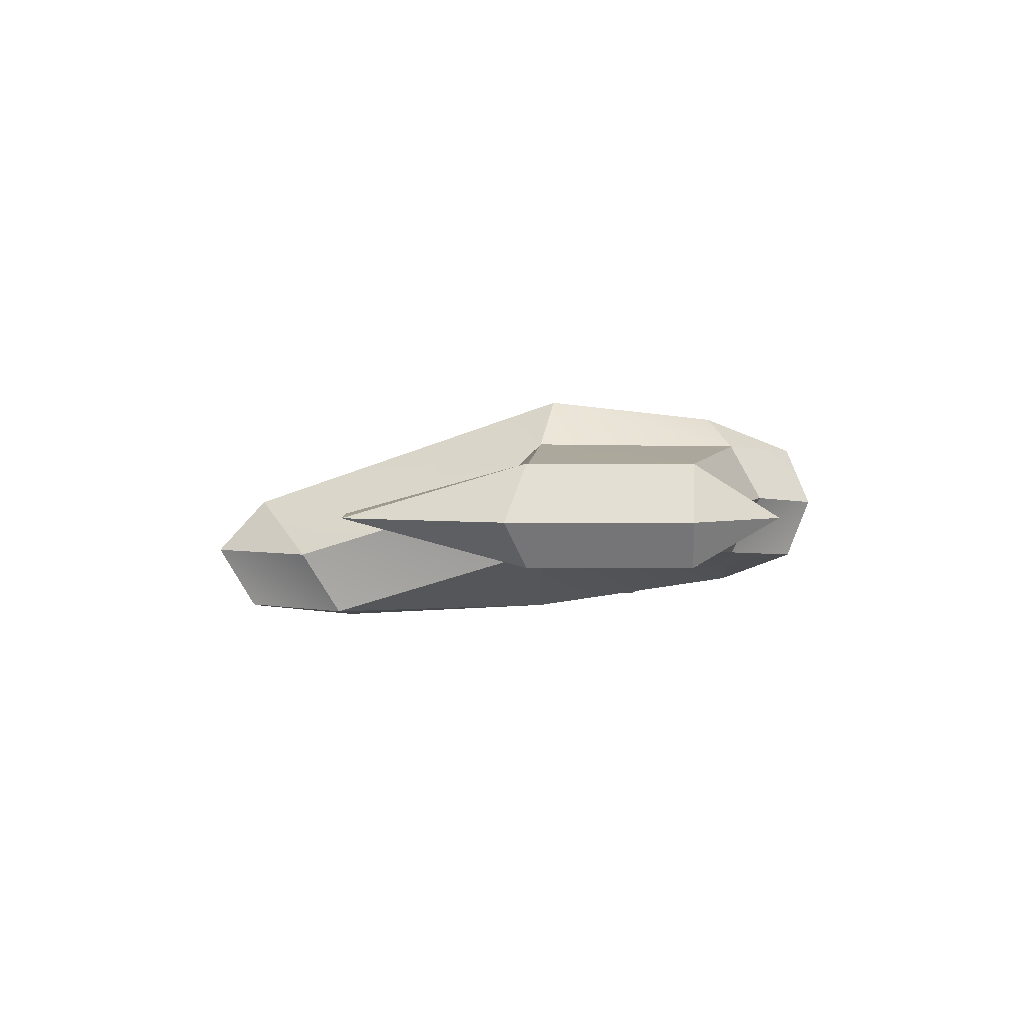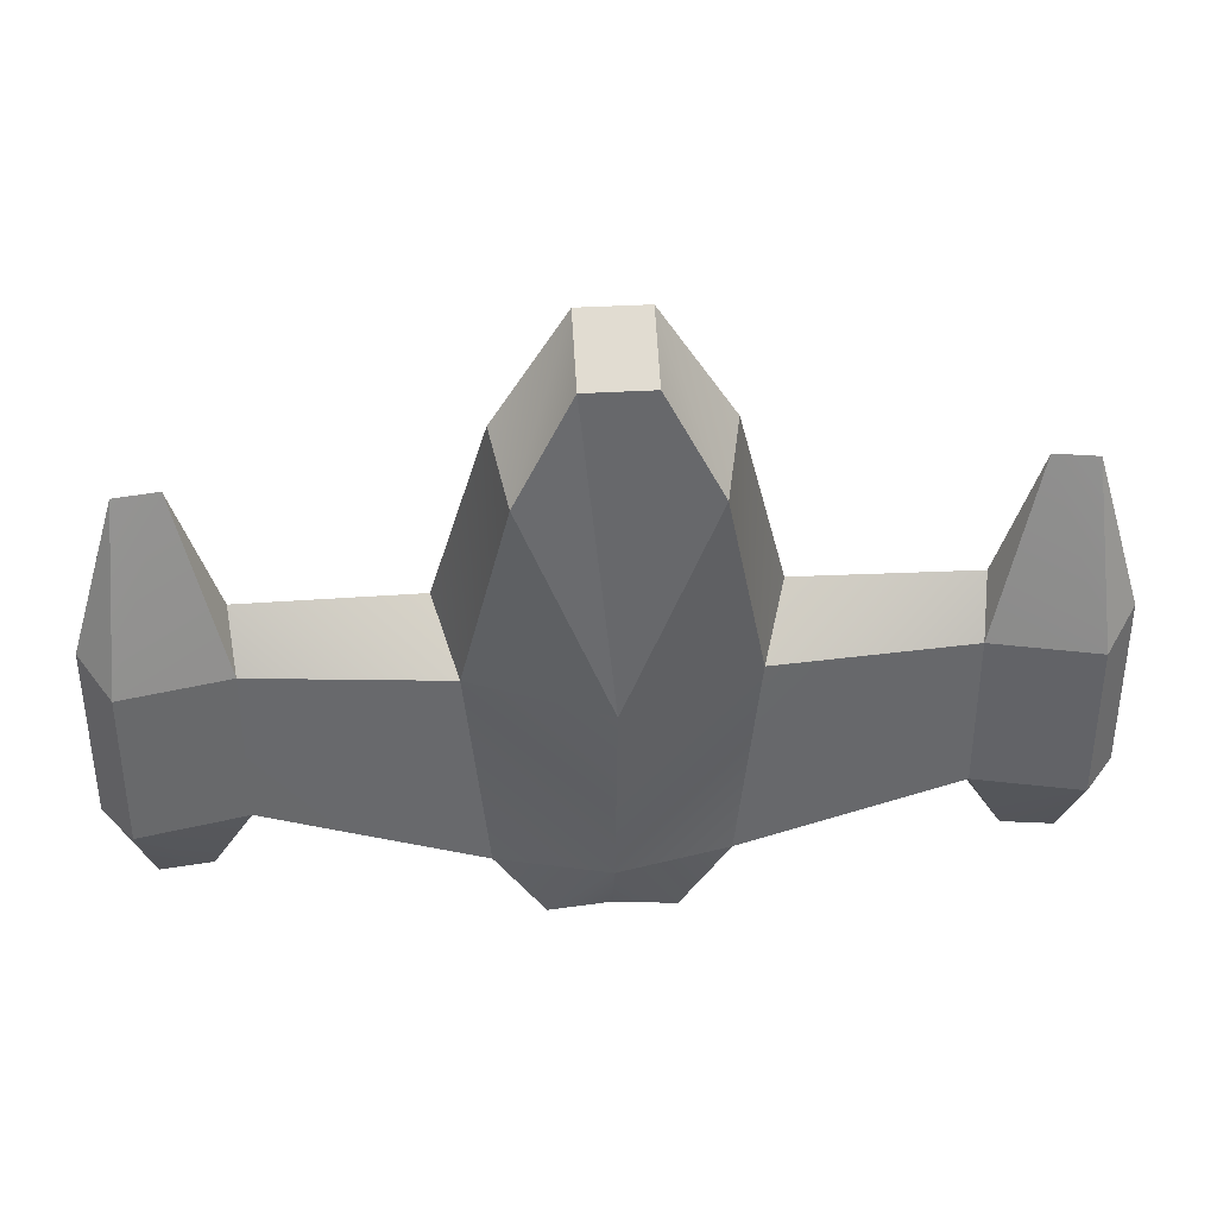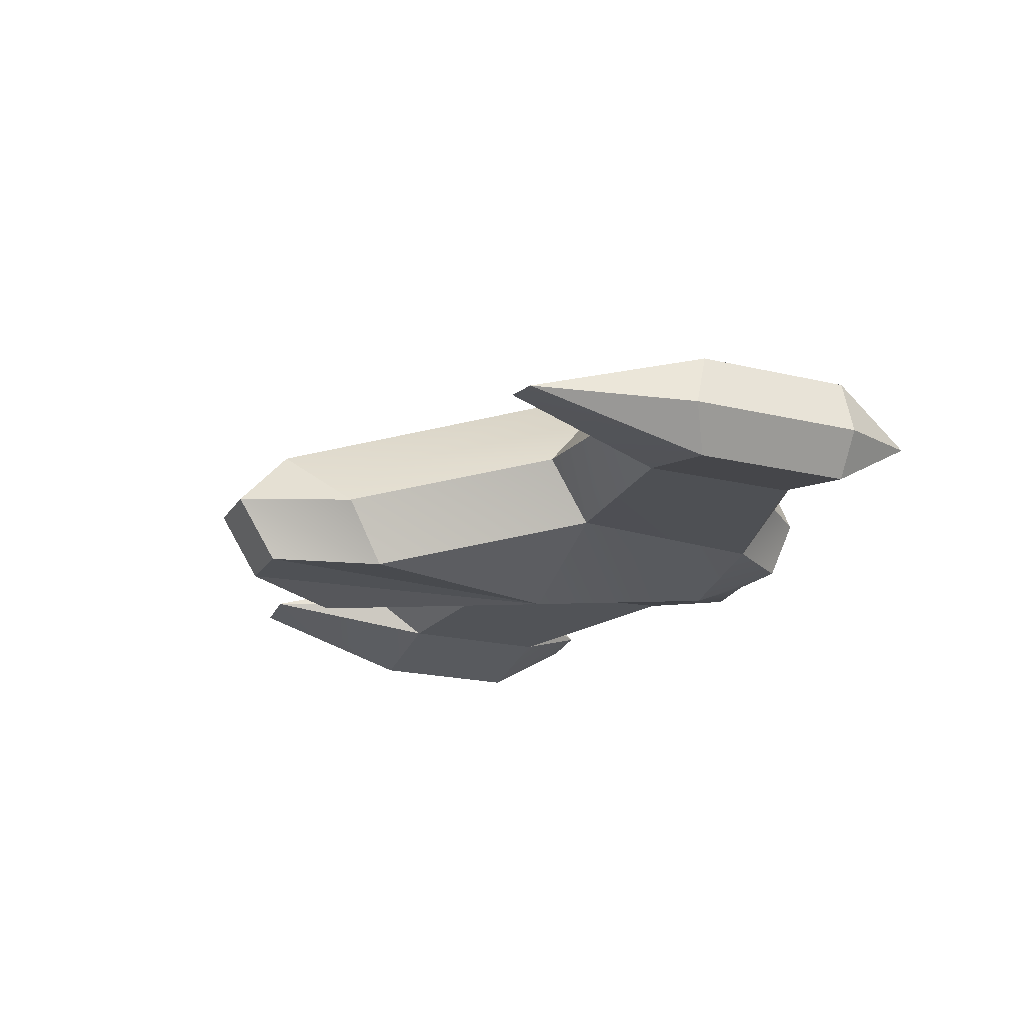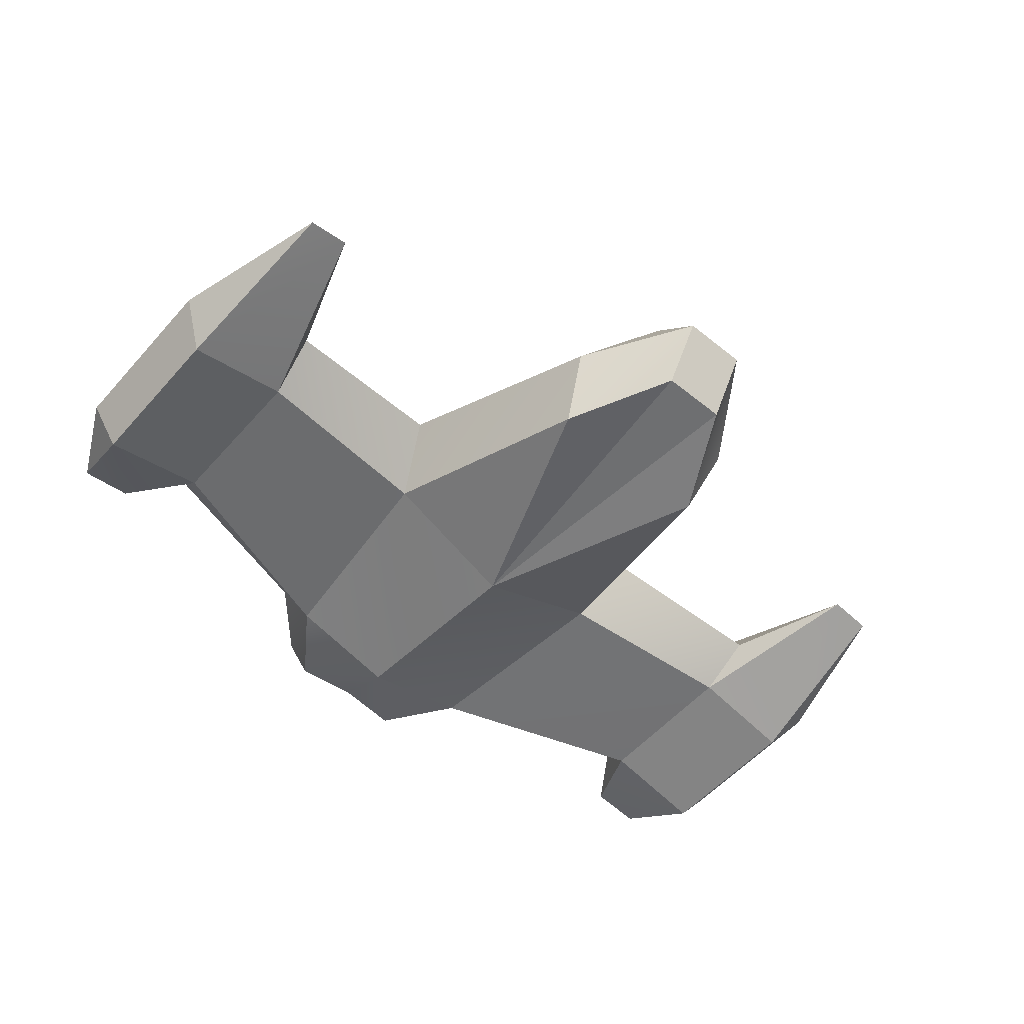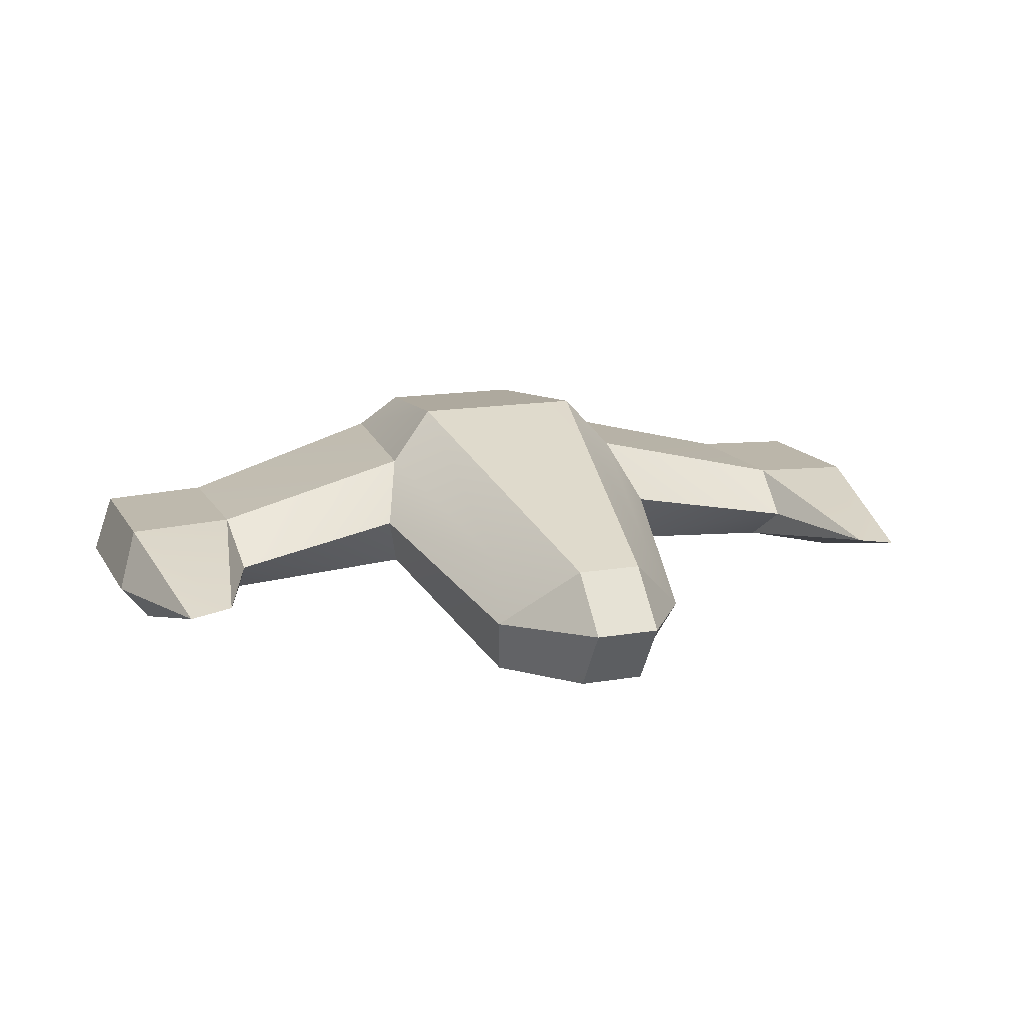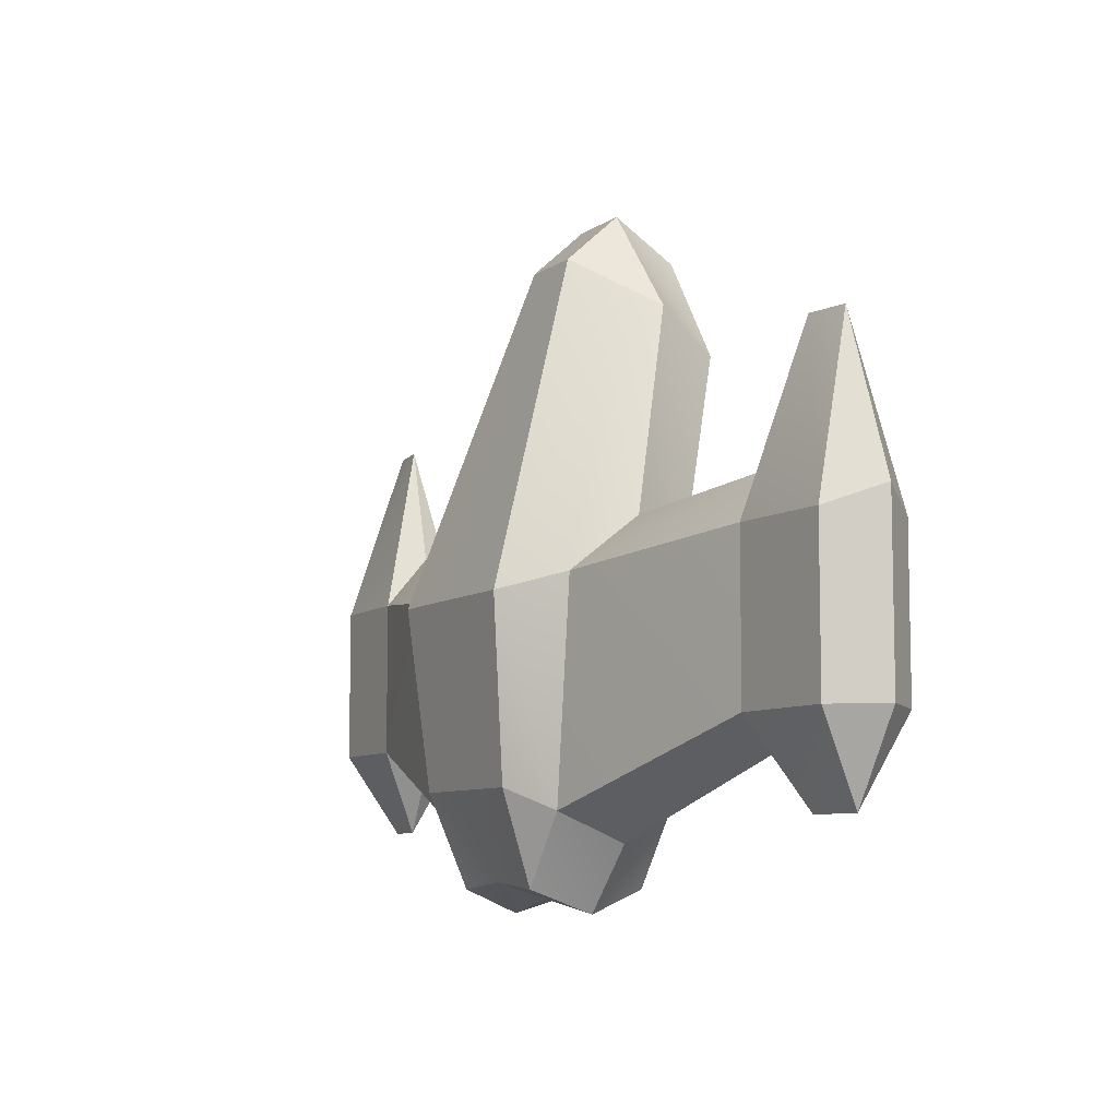
<metadata>
{"format":"obj","ext":"obj","renderer":"f3d","projection":"perspective","resolution":1024,"background":"white","views":[{"elev":-4.0,"azim":-90.3,"up":"+Z"},{"elev":37.8,"azim":175.7,"up":"+Y"},{"elev":-20.1,"azim":-114.0,"up":"+Z"},{"elev":-54.6,"azim":139.5,"up":"+Z"},{"elev":14.7,"azim":159.4,"up":"+Z"},{"elev":-8.0,"azim":60.1,"up":"+Y"}]}
</metadata>
<code>
v 0.37 0.893 -0.2749
v 0.5625 -0.0585 -0
v 0.000507 -0.0718 -0.2363
v 0.1386 1.325 -0.2372
v 0.4687 -0.9576 -0
v 0.000507 -0.9679 -0.1043
v 0.37 0.85 0.2226
v 0.1386 1.281 0.2603
v 0.3677 -0.1245 0.7193
v 0.000507 -0.1245 0.7199
v 0.000507 -0.8675 0.6456
v 0.3064 -0.8675 0.6456
v 0.4328 1.06 -0.00937
v 0.1386 1.491 0.02837
v 0.000507 -1.274 0.25
v 0.3029 -1.346 0.25
v 0.000507 -1.223 0.4997
v 1.939 -0.6343 0.04481
v 1.939 0.1141 0.04481
v 1.854 0.0248 0.2863
v 0.6581 0.1617 0.25
v 1.369 0.0248 -0.02698
v 1.369 -0.6418 -0.02698
v 0.5625 -0.0585 0.4994
v 1.415 -0.6418 0.3053
v 1.415 0.0248 0.3049
v 0.4687 -0.9576 0.4997
v 1.39 0.2451 0.1269
v 1.807 0.0248 -0.1279
v 1.807 -0.6418 -0.1279
v 1.854 -0.6418 0.2863
v 1.744 0.768 0.07506
v 1.566 0.768 0.1053
v 0.2606 -1.25 -0
v 0.000507 -1.223 -0
v 0.2606 -1.25 0.4997
v 0.5437 -1.081 0.25
v 1.39 -0.7653 0.1269
v 1.762 -0.9953 0.0759
v 1.548 -0.9953 0.1047
v -0.1376 1.281 0.2603
v -0.1376 1.491 0.02837
v -0.1376 1.325 -0.2372
v -0.5615 -0.0585 0
v -0.369 0.893 -0.2749
v -0.4677 -0.9576 0
v -0.369 0.85 0.2226
v -0.3667 -0.1245 0.7193
v -0.3054 -0.8675 0.6456
v -0.4318 1.06 -0.00937
v -0.3018 -1.346 0.25
v -1.938 0.1141 0.04481
v -1.938 -0.6343 0.04481
v -1.853 0.0248 0.2863
v -0.6571 0.1617 0.25
v -1.368 0.0248 -0.02698
v -1.368 -0.6418 -0.02698
v -1.414 -0.6418 0.3053
v -0.5615 -0.0585 0.4994
v -1.414 0.0248 0.3049
v -0.4677 -0.9576 0.4997
v -1.389 0.2451 0.1269
v -1.806 0.0248 -0.1279
v -1.806 -0.6418 -0.1279
v -1.853 -0.6418 0.2863
v -1.743 0.768 0.07506
v -1.565 0.768 0.1053
v -0.2596 -1.25 0
v -0.2596 -1.25 0.4997
v -0.5427 -1.081 0.25
v -1.389 -0.7653 0.1269
v -1.761 -0.9953 0.0759
v -1.547 -0.9953 0.1047
f 1 2 3
f 3 4 1
f 2 5 6
f 6 3 2
f 7 8 9
f 10 9 8
f 9 10 11
f 11 12 9
f 13 14 8
f 15 16 17
f 18 19 20
f 13 21 2
f 5 2 22
f 22 23 5
f 24 25 26
f 25 24 27
f 26 28 24
f 23 22 29
f 29 30 23
f 26 25 31
f 31 20 26
f 20 19 32
f 22 28 33
f 29 22 33
f 26 20 33
f 6 5 34
f 34 35 6
f 12 11 17
f 17 36 12
f 5 37 16
f 27 37 38
f 30 18 39
f 23 30 40
f 31 25 40
f 25 38 40
f 13 1 14
f 1 4 14
f 8 7 13
f 36 17 16
f 18 30 19
f 30 29 19
f 20 31 18
f 2 1 13
f 13 7 21
f 7 24 21
f 24 28 21
f 28 2 21
f 22 2 28
f 19 29 32
f 29 33 32
f 33 20 32
f 28 26 33
f 37 27 16
f 27 36 16
f 34 5 16
f 25 27 38
f 37 5 38
f 5 23 38
f 18 31 39
f 31 40 39
f 40 30 39
f 38 23 40
f 7 9 24
f 27 24 9
f 9 12 27
f 36 27 12
f 34 16 35
f 16 15 35
f 41 10 8
f 14 41 8
f 42 41 14
f 43 42 14
f 4 43 14
f 3 43 4
f 44 45 3
f 43 3 45
f 46 44 6
f 3 6 44
f 41 47 48
f 48 10 41
f 10 48 11
f 49 11 48
f 42 50 41
f 51 15 17
f 52 53 54
f 55 50 44
f 44 46 56
f 57 56 46
f 58 59 60
f 59 58 61
f 62 60 59
f 56 57 63
f 64 63 57
f 58 60 65
f 54 65 60
f 52 54 66
f 62 56 67
f 56 63 67
f 54 60 67
f 46 6 68
f 35 68 6
f 11 49 17
f 69 17 49
f 70 46 51
f 70 61 71
f 53 64 72
f 64 57 73
f 58 65 73
f 71 58 73
f 45 50 42
f 43 45 42
f 47 41 50
f 17 69 51
f 64 53 52
f 63 64 52
f 65 54 53
f 45 44 50
f 47 50 55
f 59 47 55
f 62 59 55
f 44 62 55
f 44 56 62
f 63 52 66
f 67 63 66
f 54 67 66
f 60 62 67
f 61 70 51
f 69 61 51
f 46 68 51
f 61 58 71
f 46 70 71
f 57 46 71
f 65 53 72
f 73 65 72
f 64 73 72
f 57 71 73
f 48 47 59
f 59 61 48
f 49 48 61
f 61 69 49
f 51 68 35
f 15 51 35

</code>
